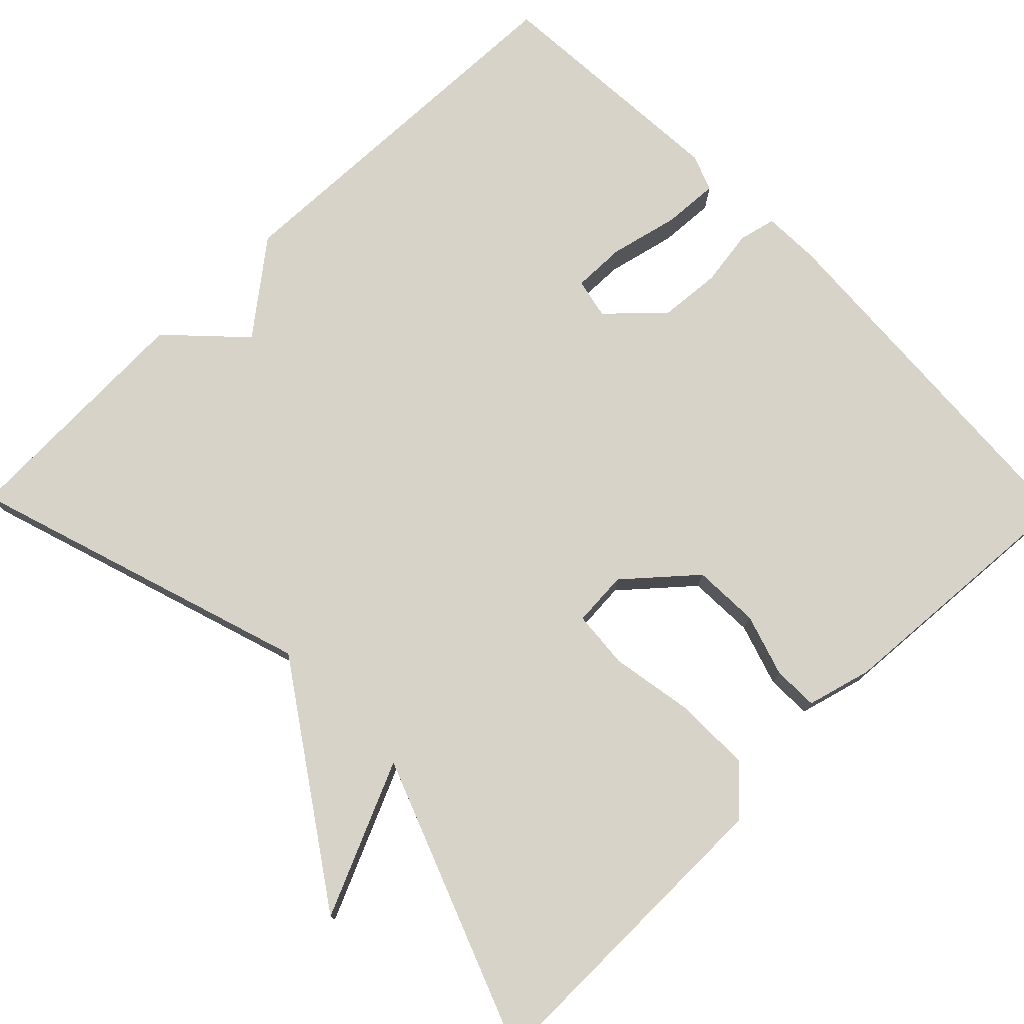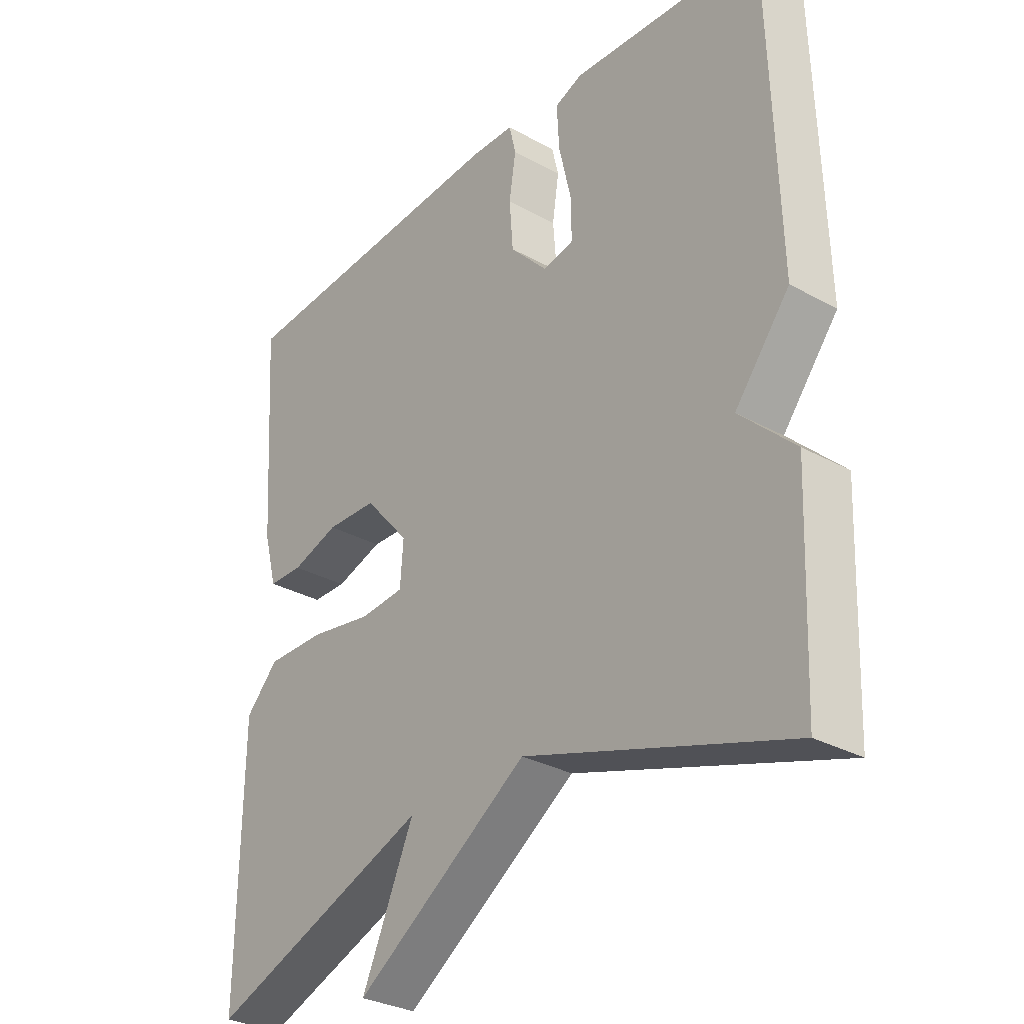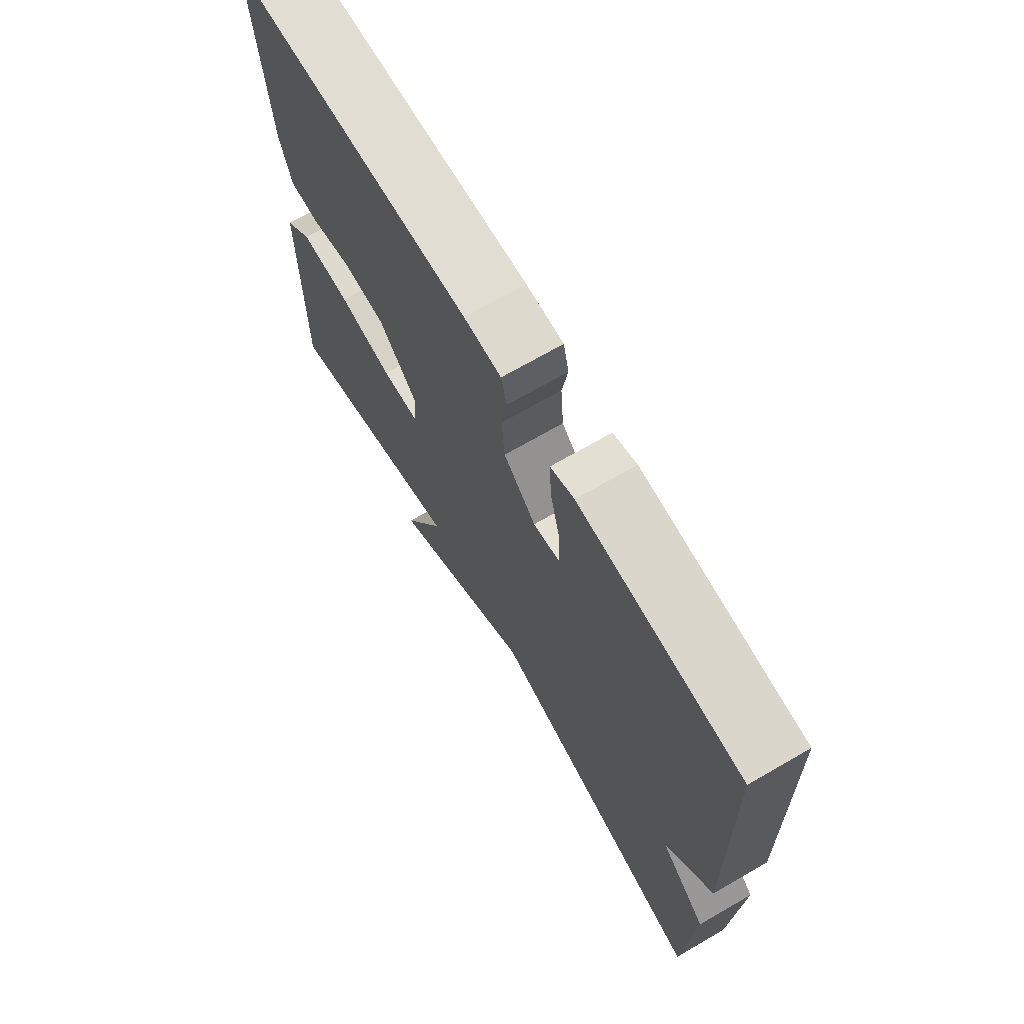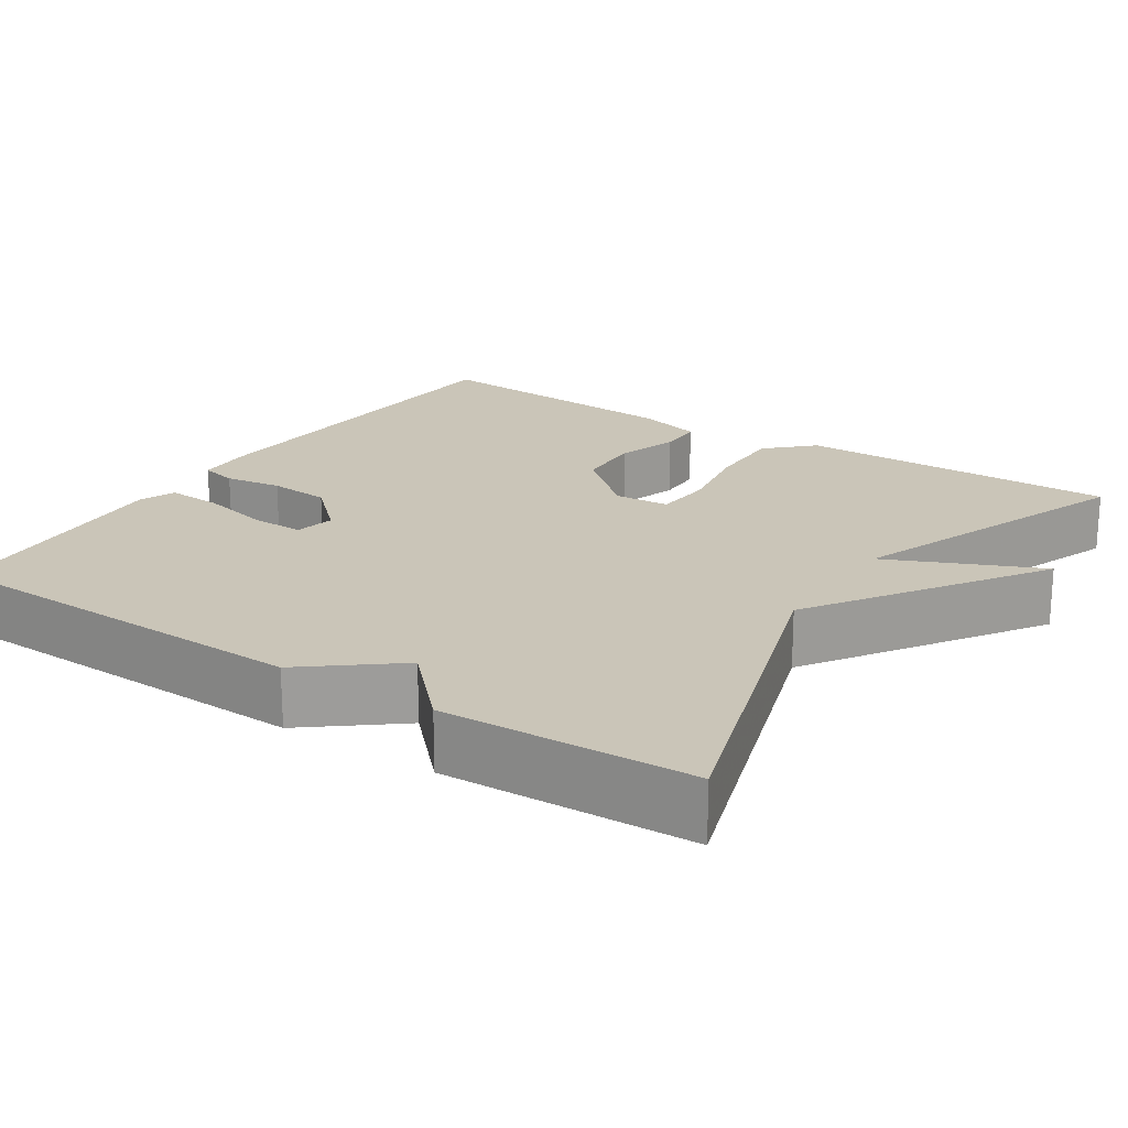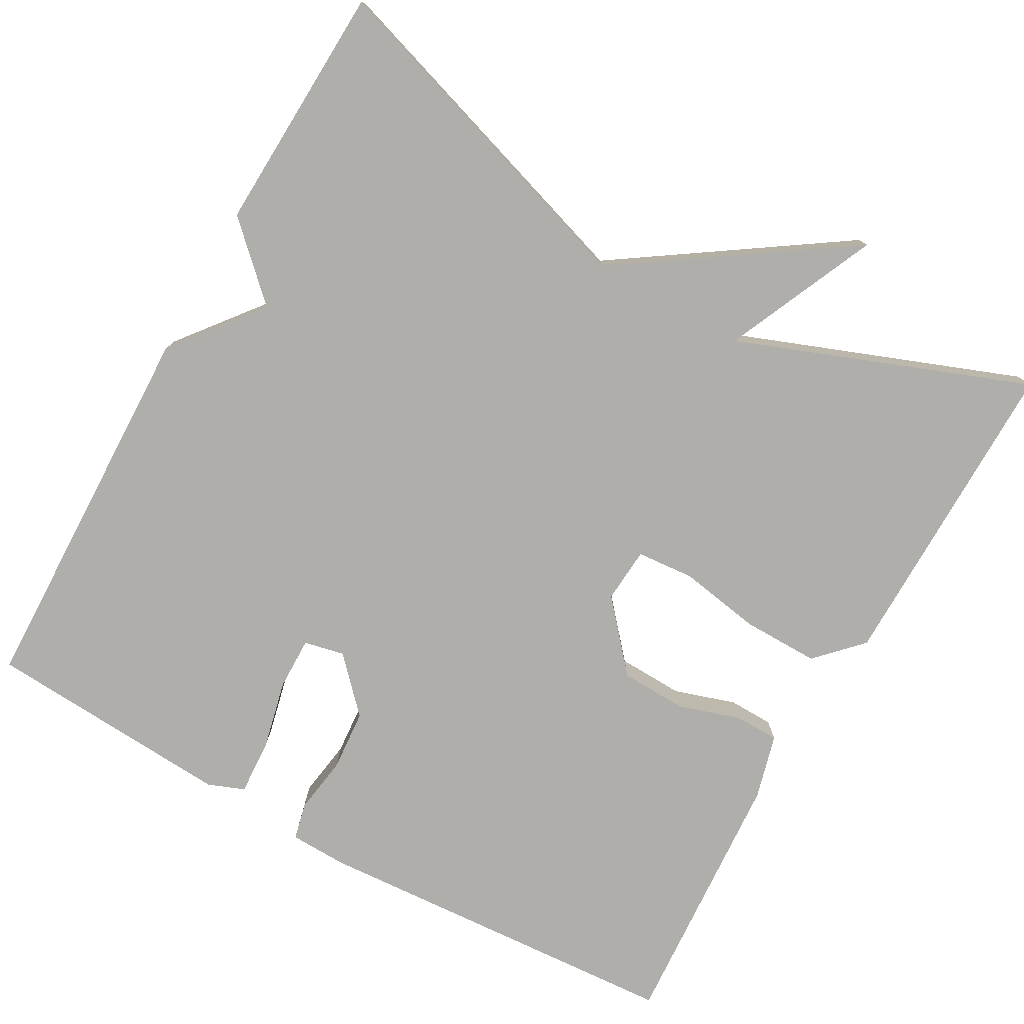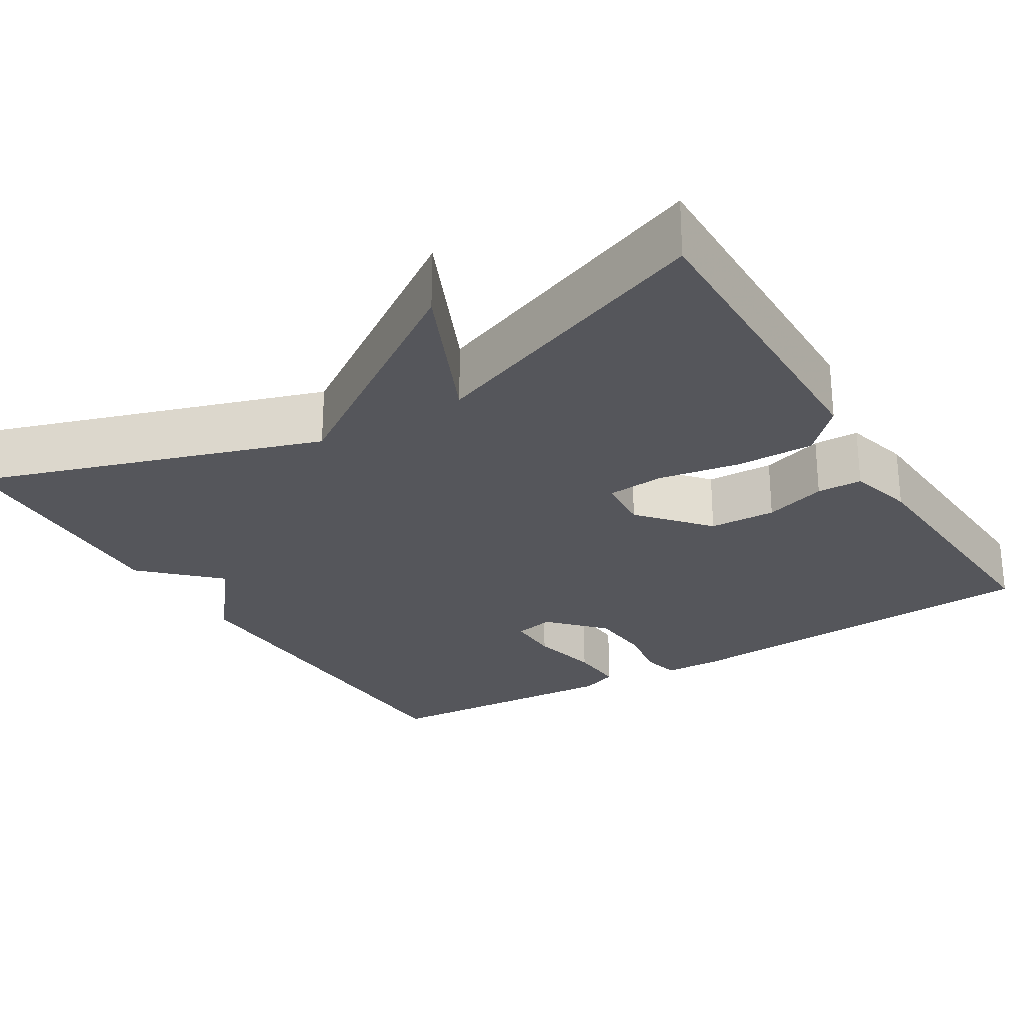
<metadata>
{"format":"obj","ext":"obj","renderer":"f3d","projection":"perspective","resolution":1024,"background":"white","views":[{"elev":75.9,"azim":-134.3,"up":"+Y"},{"elev":-30.9,"azim":51.6,"up":"+Z"},{"elev":70.7,"azim":60.0,"up":"+Z"},{"elev":20.3,"azim":123.4,"up":"+Y"},{"elev":-77.7,"azim":150.7,"up":"+Y"},{"elev":-26.3,"azim":-148.8,"up":"+Y"}]}
</metadata>
<code>
v -0.5 0.07 -0.5
v -0.496 0.07 -0.094
v -0.442 0.07 -0.038
v -0.345 0.07 -0.039
v -0.241 0.07 -0.057
v -0.168 0.07 -0.051
v -0.163 0.07 0.019
v -0.237 0.07 0.104
v -0.321 0.07 0.107
v -0.399 0.07 0.082
v -0.456 0.07 0.083
v -0.478 0.07 0.165
v -0.5 0.07 0.5
v -0.026 0.07 0.531
v 0.046 0.07 0.529
v 0.057 0.07 0.482
v 0.046 0.07 0.41
v 0.052 0.07 0.332
v 0.114 0.07 0.266
v 0.165 0.07 0.277
v 0.164 0.07 0.344
v 0.144 0.07 0.431
v 0.14 0.07 0.502
v 0.186 0.07 0.52
v 0.5 0.07 0.5
v 0.513 0.07 0.014
v 0.423 0.07 -0.099
v 0.513 0.07 -0.186
v 0.5 0.07 -0.5
v 0.068 0.07 -0.36
v -0.218 0.07 -0.552
v -0.132 0.07 -0.36
v -0.5 0 -0.5
v -0.496 0 -0.094
v -0.442 0 -0.038
v -0.345 0 -0.039
v -0.241 0 -0.057
v -0.168 0 -0.051
v -0.163 0 0.019
v -0.237 0 0.104
v -0.321 0 0.107
v -0.399 0 0.082
v -0.456 0 0.083
v -0.478 0 0.165
v -0.5 0 0.5
v -0.026 0 0.531
v 0.046 0 0.529
v 0.057 0 0.482
v 0.046 0 0.41
v 0.052 0 0.332
v 0.114 0 0.266
v 0.165 0 0.277
v 0.164 0 0.344
v 0.144 0 0.431
v 0.14 0 0.502
v 0.186 0 0.52
v 0.5 0 0.5
v 0.513 0 0.014
v 0.423 0 -0.099
v 0.513 0 -0.186
v 0.5 0 -0.5
v 0.068 0 -0.36
v -0.218 0 -0.552
v -0.132 0 -0.36
f 30 31 32
f 27 28 29 30
f 27 30 32
f 25 26 27
f 24 25 27
f 23 24 27
f 22 23 27
f 21 22 27
f 20 21 27
f 27 32 1
f 20 27 1
f 19 20 1
f 15 16 17
f 14 15 17
f 13 14 17
f 12 13 17
f 11 12 17
f 10 11 17
f 9 10 17
f 8 9 17 18
f 7 8 18 19
f 3 4 5
f 2 3 5
f 1 2 5
f 1 5 6
f 19 1 6
f 6 7 19
f 64 63 62
f 62 61 60 59
f 64 62 59
f 59 58 57
f 59 57 56
f 59 56 55
f 59 55 54
f 59 54 53
f 59 53 52
f 33 64 59
f 33 59 52
f 33 52 51
f 49 48 47
f 49 47 46
f 49 46 45
f 49 45 44
f 49 44 43
f 49 43 42
f 49 42 41
f 50 49 41 40
f 51 50 40 39
f 37 36 35
f 37 35 34
f 37 34 33
f 38 37 33
f 38 33 51
f 51 39 38
f 1 33 34 2
f 2 34 35 3
f 3 35 36 4
f 4 36 37 5
f 5 37 38 6
f 6 38 39 7
f 7 39 40 8
f 8 40 41 9
f 9 41 42 10
f 10 42 43 11
f 11 43 44 12
f 12 44 45 13
f 13 45 46 14
f 14 46 47 15
f 15 47 48 16
f 16 48 49 17
f 17 49 50 18
f 18 50 51 19
f 19 51 52 20
f 20 52 53 21
f 21 53 54 22
f 22 54 55 23
f 23 55 56 24
f 24 56 57 25
f 25 57 58 26
f 26 58 59 27
f 27 59 60 28
f 28 60 61 29
f 29 61 62 30
f 30 62 63 31
f 31 63 64 32
f 32 64 33 1

</code>
